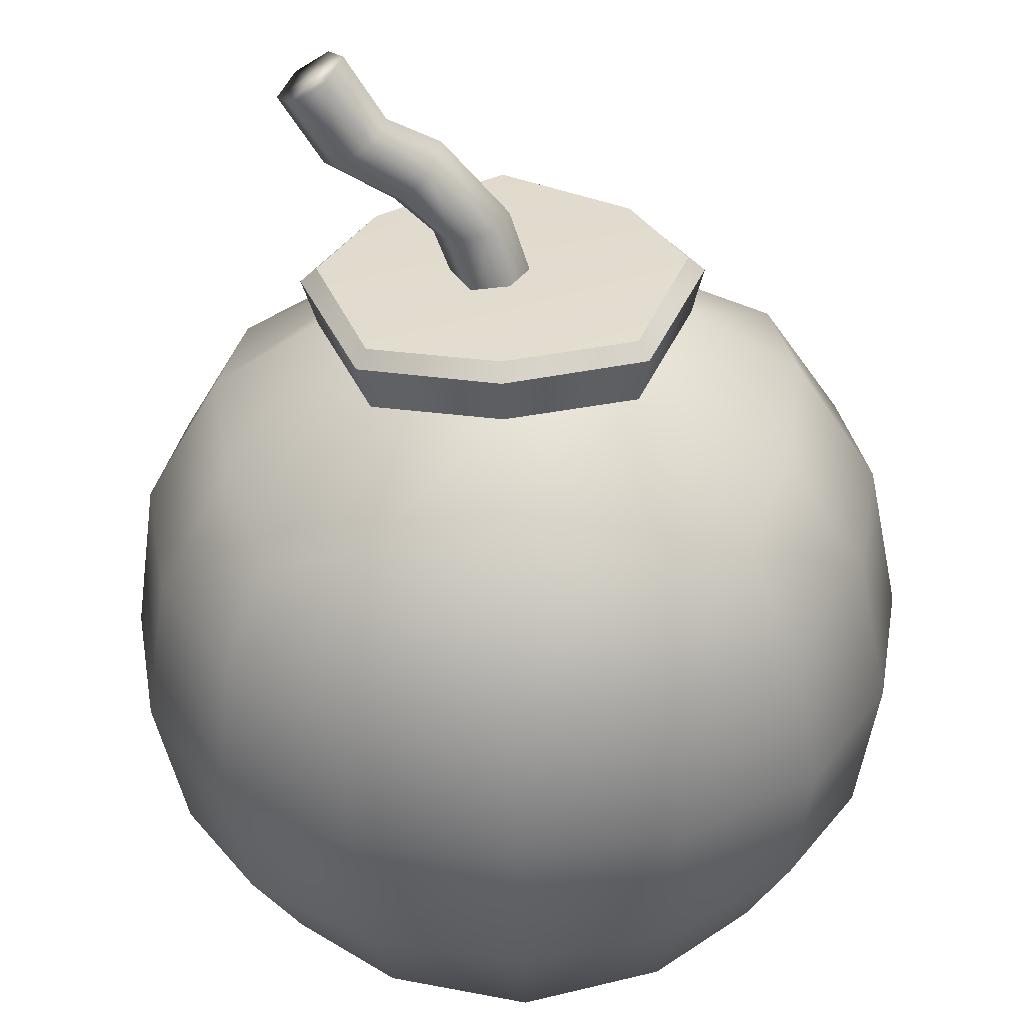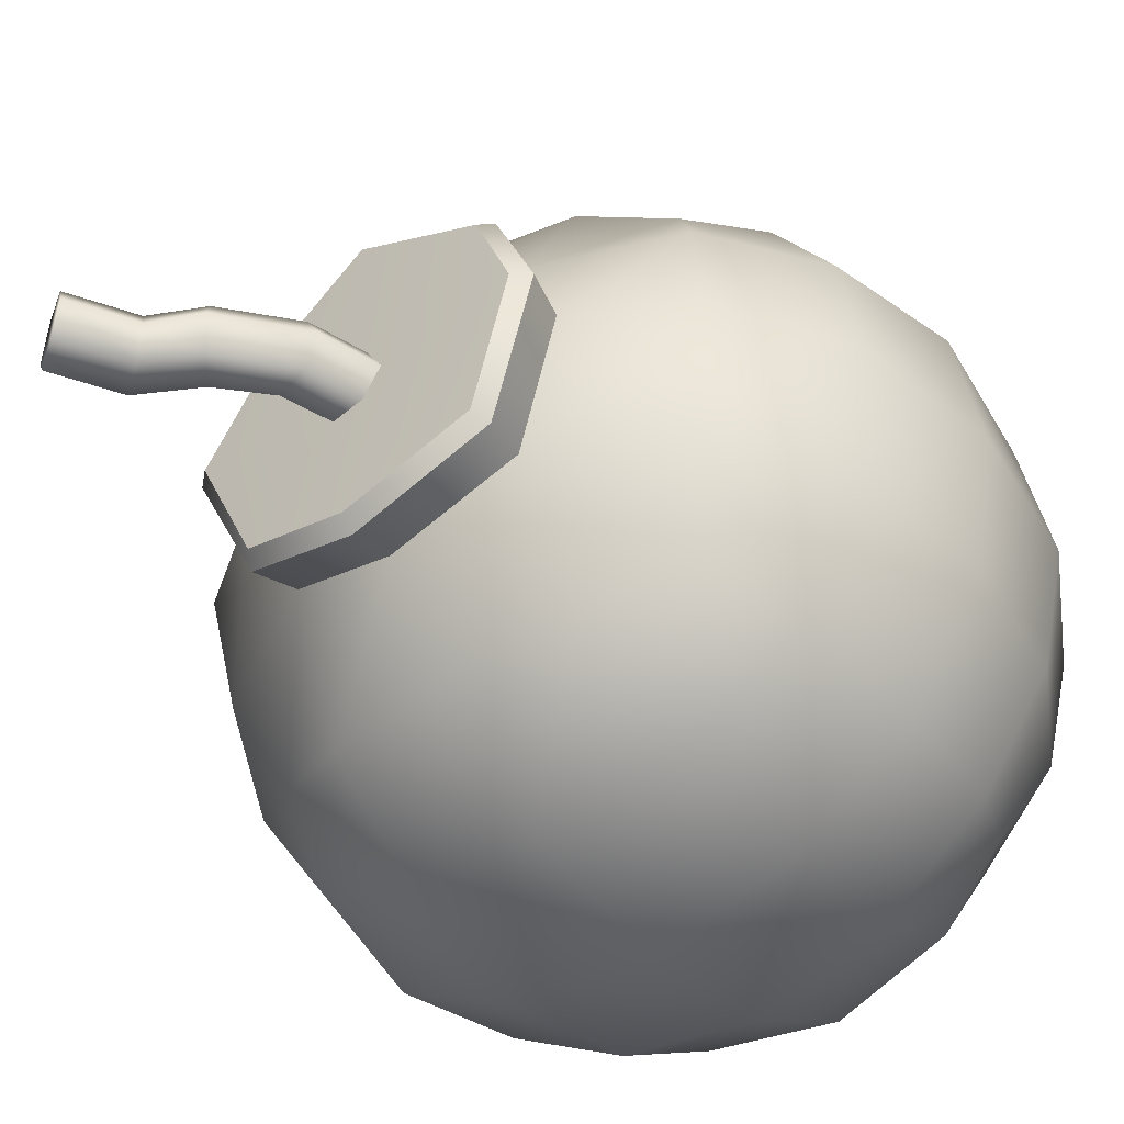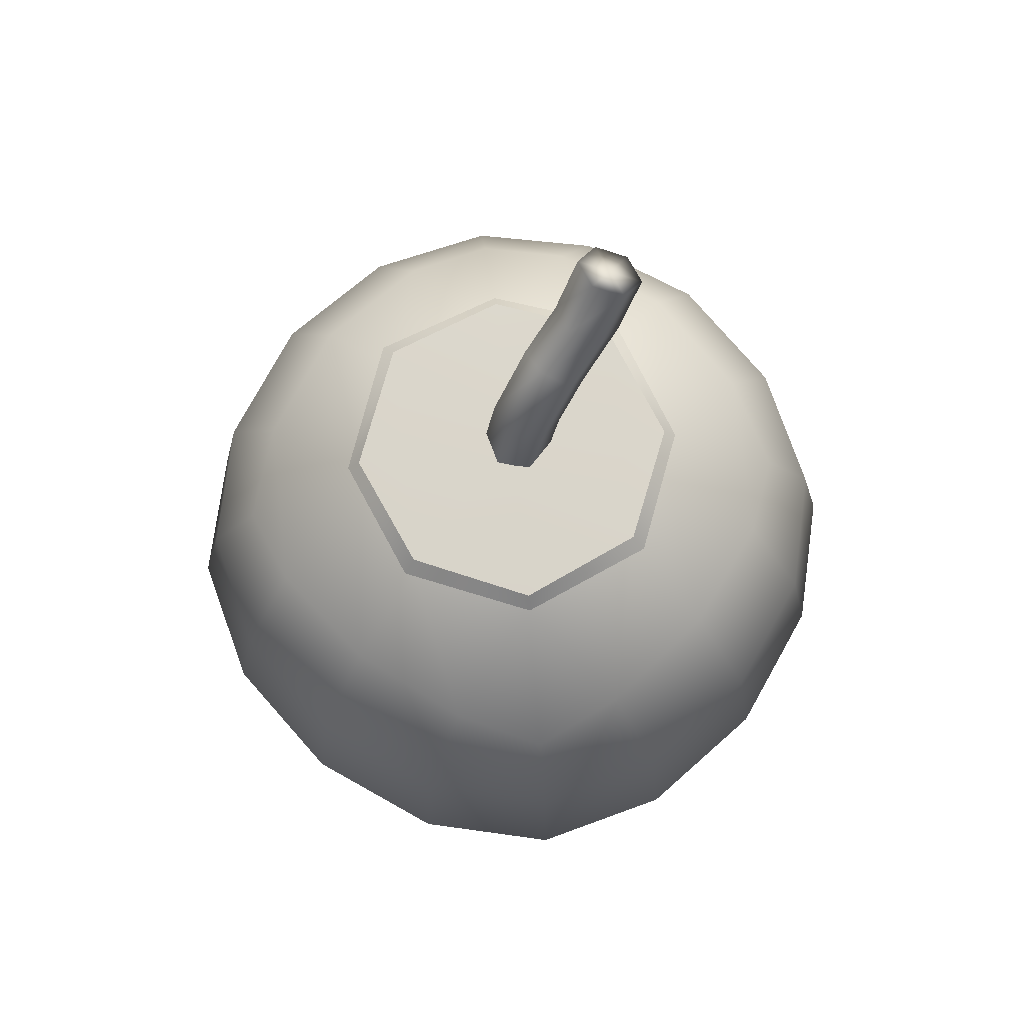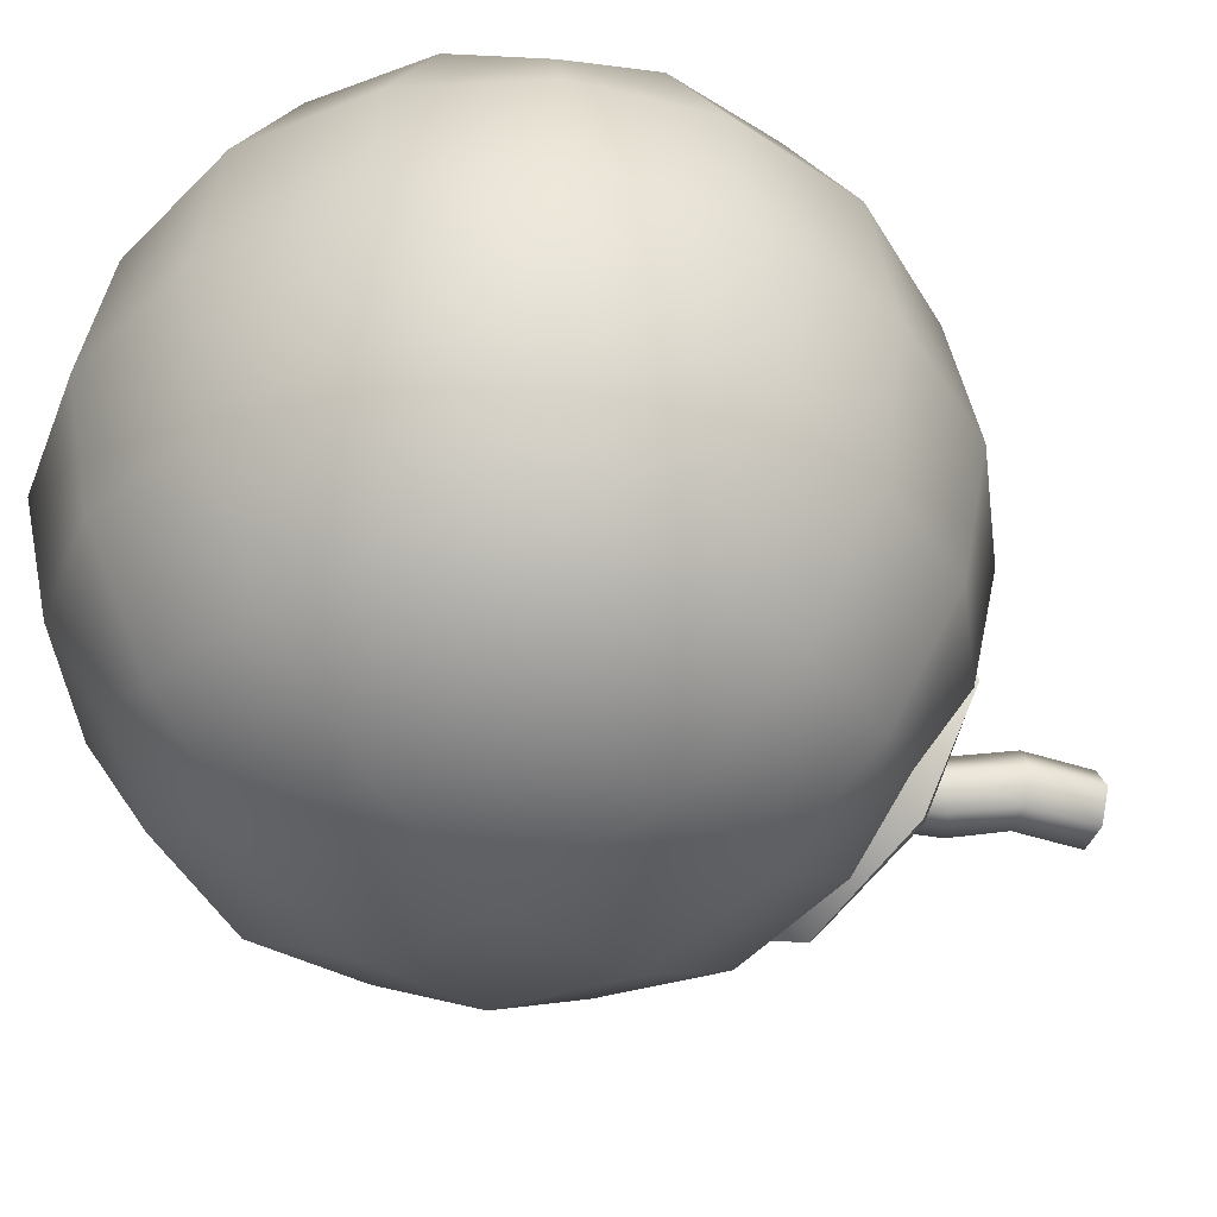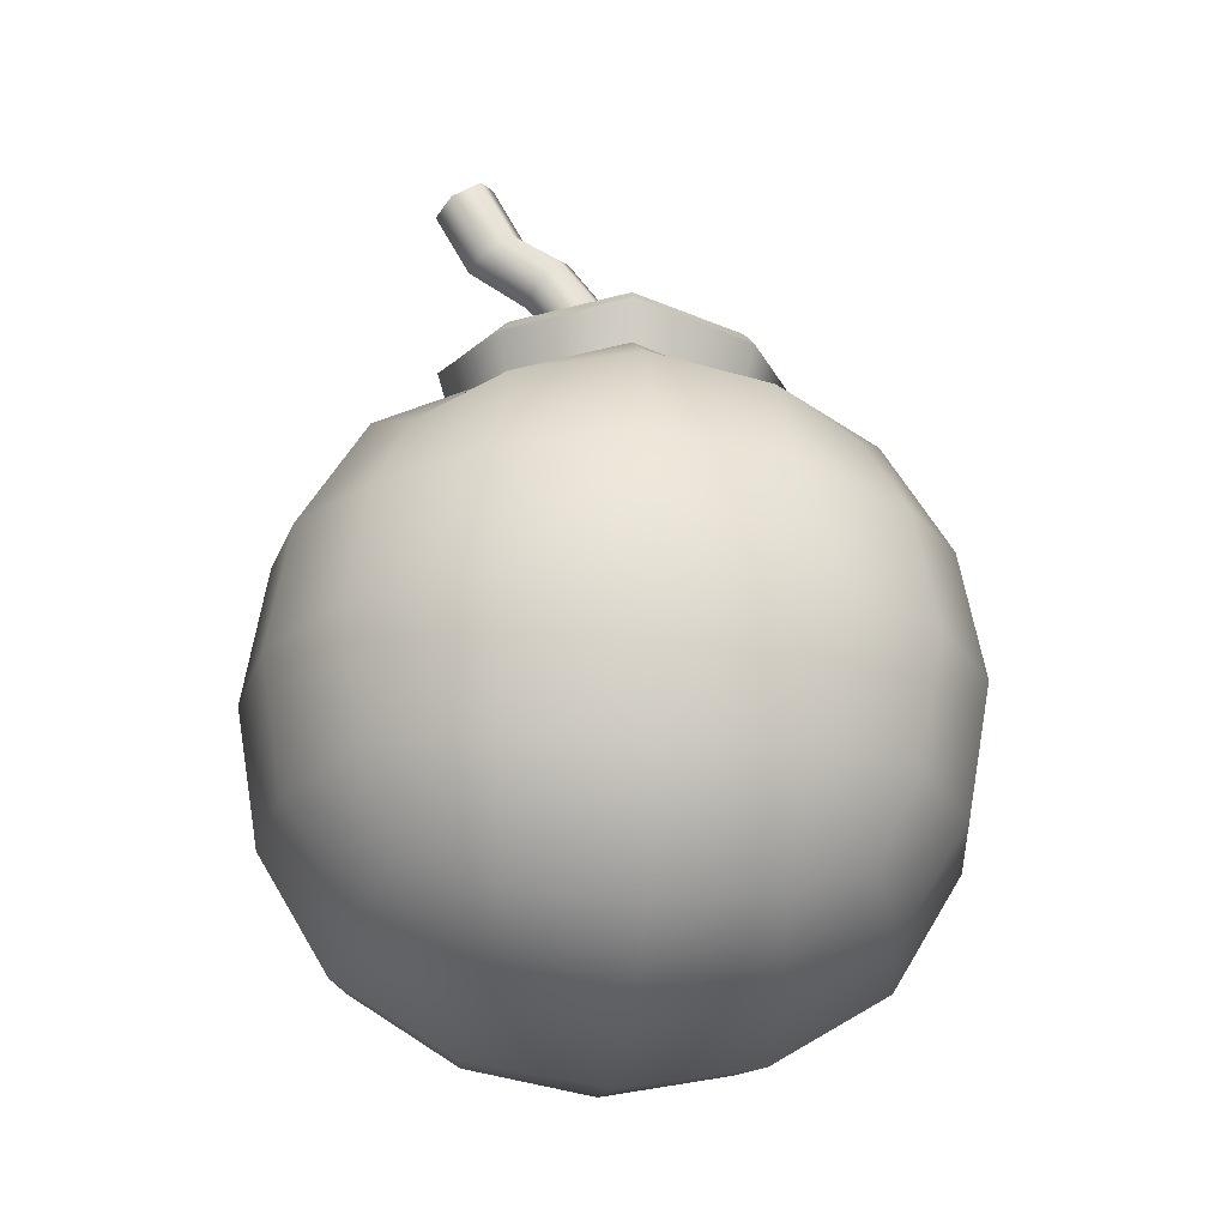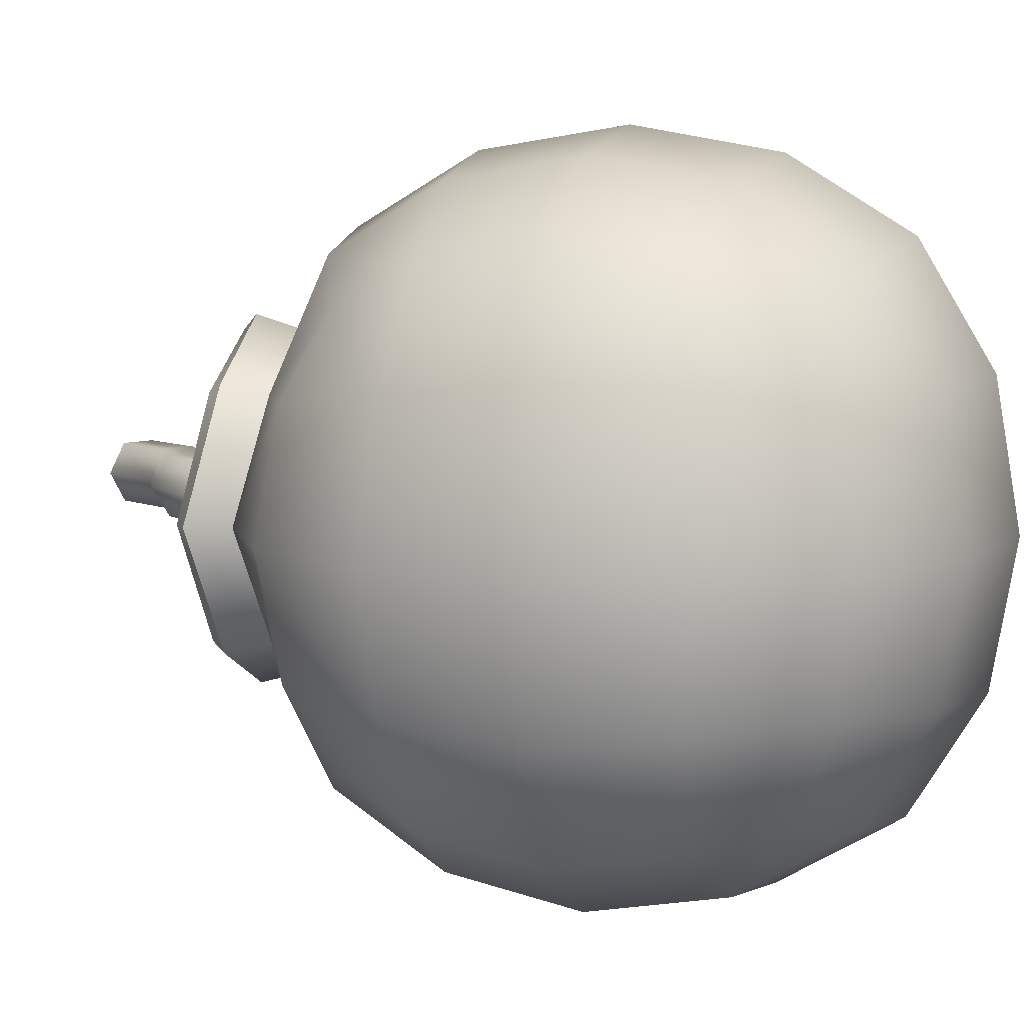
<metadata>
{"format":"obj","ext":"obj","renderer":"f3d","projection":"perspective","resolution":1024,"background":"white","views":[{"elev":-55.1,"azim":-178.1,"up":"+Z"},{"elev":-46.6,"azim":-140.9,"up":"+Z"},{"elev":74.2,"azim":-51.1,"up":"+Y"},{"elev":-41.6,"azim":38.8,"up":"+Z"},{"elev":-22.6,"azim":173.8,"up":"+Y"},{"elev":8.7,"azim":-72.5,"up":"+Z"}]}
</metadata>
<code>
g default
v 0.01999 1.387 -0.05836
v -0.0474 1.387 -0.05836
v -0.08109 1.387 -0
v -0.0474 1.387 0.05836
v 0.01999 1.387 0.05836
v 0.05369 1.387 0
v 0.05446 1.499 -0.05836
v -0.01113 1.514 -0.05836
v -0.04393 1.522 -0
v -0.01113 1.514 0.05836
v 0.05446 1.499 0.05836
v 0.08726 1.491 -0
v 0.1295 1.583 -0.05836
v 0.08678 1.635 -0.05836
v 0.06544 1.661 -0
v 0.08678 1.635 0.05836
v 0.1295 1.583 0.05836
v 0.1508 1.557 -0
v 0.2377 1.648 -0.05836
v 0.1828 1.687 -0.05836
v 0.1554 1.707 -0
v 0.1828 1.687 0.05836
v 0.2377 1.648 0.05836
v 0.2652 1.629 -0
v 0.3058 1.77 -0.05836
v 0.2483 1.805 -0.05836
v 0.2196 1.823 -0
v 0.2483 1.805 0.05836
v 0.3058 1.77 0.05836
v 0.3346 1.753 -0
v 0.2771 1.788 -0
v -0.4354 0.274 0.4077
v 0.3801 0.274 0.4077
v -0.4354 1.089 0.4077
v 0.3801 1.089 0.4077
v -0.4354 1.089 -0.4077
v 0.3801 1.089 -0.4077
v -0.4354 0.274 -0.4077
v 0.3801 0.274 -0.4077
v -0.5426 1.197 -0
v 0.4873 0.6817 -0.515
v -0.02765 0.1667 -0.515
v -0.5426 0.6817 -0.515
v 0.4873 0.1667 0
v -0.5426 0.1667 0
v -0.02765 0.1667 0.515
v 0.4873 0.6817 0.515
v -0.02765 1.197 0.515
v -0.5426 0.6817 0.515
v 0.4873 1.197 0
v -0.02765 1.197 -0.515
v -0.02765 0.6817 0.7033
v -0.02765 0.6817 -0.7033
v -0.02765 -0.02161 0
v 0.6757 0.6817 0
v -0.731 0.6817 -0
v -0.5072 0.9236 -0.4795
v 0.4519 0.9236 -0.4795
v 0.2531 0.6817 -0.6561
v 0.4519 0.4399 -0.4795
v 0.2142 0.2022 -0.4795
v -0.02765 0.4009 -0.6561
v -0.2695 0.2022 -0.4795
v -0.5072 0.4399 -0.4795
v -0.02765 0.02565 -0.2808
v -0.3084 0.02565 0
v -0.5072 0.2022 -0.2419
v 0.4519 0.2022 -0.2419
v 0.2531 0.02565 0
v 0.4519 0.2022 0.2419
v -0.02765 0.02565 0.2808
v -0.5072 0.2022 0.2419
v 0.6284 0.4009 0
v 0.6284 0.6817 0.2808
v 0.6284 0.6817 -0.2808
v 0.6284 0.9625 0
v -0.6837 0.4009 0
v -0.6837 0.6817 -0.2808
v -0.6837 0.6817 0.2808
v -0.6837 0.9625 0
v -0.2695 0.2022 0.4795
v -0.02765 0.4009 0.6561
v -0.3084 0.6817 0.6561
v -0.5072 0.4399 0.4795
v 0.2142 0.2022 0.4795
v 0.4519 0.4399 0.4795
v 0.2531 0.6817 0.6561
v 0.4519 0.9236 0.4795
v 0.2142 1.161 0.4795
v -0.02765 0.9625 0.6561
v -0.2695 1.161 0.4795
v -0.5072 0.9236 0.4795
v -0.02765 1.315 0.3259
v -0.3535 1.315 0
v -0.5072 1.161 0.2419
v 0.4519 1.161 0.2419
v 0.2982 1.315 0
v 0.4519 1.161 -0.2419
v 0.2142 1.161 -0.4795
v -0.02765 1.315 -0.3259
v -0.2695 1.161 -0.4795
v -0.5072 1.161 -0.2419
v -0.02765 0.9625 -0.6561
v -0.3084 0.6817 -0.6561
v -0.289 0.4204 0.6116
v 0.2337 0.4204 0.6116
v 0.2337 0.943 0.6116
v -0.289 0.943 0.6116
v -0.2537 1.283 0.226
v 0.1984 1.283 0.226
v 0.1984 1.283 -0.226
v -0.2537 1.283 -0.226
v -0.289 0.943 -0.6116
v 0.2337 0.943 -0.6116
v 0.2337 0.4204 -0.6116
v -0.289 0.4204 -0.6116
v -0.289 0.07013 -0.2613
v 0.2337 0.07013 -0.2613
v 0.2337 0.07013 0.2613
v -0.289 0.07013 0.2613
v 0.5839 0.4204 0.2613
v 0.5839 0.4204 -0.2613
v 0.5839 0.943 -0.2613
v 0.5839 0.943 0.2613
v -0.6392 0.4204 -0.2613
v -0.6392 0.4204 0.2613
v -0.6392 0.943 0.2613
v -0.6392 0.943 -0.2613
v -0.02765 1.408 -0
v -0.02765 1.424 0.3205
v -0.02765 1.399 0.3498
v -0.2719 1.369 0.2443
v -0.2546 1.398 0.227
v -0.3774 1.399 0
v -0.3482 1.424 -0
v 0.1993 1.398 0.227
v 0.2166 1.369 0.2443
v 0.2929 1.424 -0
v 0.3222 1.399 0
v 0.1993 1.398 -0.227
v 0.2166 1.369 -0.2443
v -0.02765 1.424 -0.3205
v -0.02765 1.399 -0.3498
v -0.2546 1.398 -0.227
v -0.2719 1.369 -0.2443
g Bomb
f 1 2 8 7
f 2 3 9 8
f 3 4 10 9
f 4 5 11 10
f 5 6 12 11
f 6 1 7 12
f 7 8 14 13
f 8 9 15 14
f 9 10 16 15
f 10 11 17 16
f 11 12 18 17
f 12 7 13 18
f 13 14 20 19
f 14 15 21 20
f 15 16 22 21
f 16 17 23 22
f 17 18 24 23
f 18 13 19 24
f 19 20 26 25
f 20 21 27 26
f 21 22 28 27
f 22 23 29 28
f 23 24 30 29
f 24 19 25 30
f 25 26 31
f 26 27 31
f 27 28 31
f 28 29 31
f 29 30 31
f 30 25 31
f 32 81 105 84
f 81 46 82 105
f 105 82 52 83
f 84 105 83 49
f 46 85 106 82
f 85 33 86 106
f 106 86 47 87
f 82 106 87 52
f 52 87 107 90
f 87 47 88 107
f 107 88 35 89
f 90 107 89 48
f 49 83 108 92
f 83 52 90 108
f 108 90 48 91
f 92 108 91 34
f 34 91 109 95
f 91 48 93 109
f 95 109 94 40
f 48 89 110 93
f 89 35 96 110
f 110 96 50 97
f 97 50 98 111
f 111 98 37 99
f 100 111 99 51
f 40 94 112 102
f 112 100 51 101
f 102 112 101 36
f 36 101 113 57
f 101 51 103 113
f 113 103 53 104
f 57 113 104 43
f 51 99 114 103
f 99 37 58 114
f 114 58 41 59
f 103 114 59 53
f 53 59 115 62
f 59 41 60 115
f 115 60 39 61
f 62 115 61 42
f 43 104 116 64
f 104 53 62 116
f 116 62 42 63
f 64 116 63 38
f 38 63 117 67
f 63 42 65 117
f 117 65 54 66
f 67 117 66 45
f 42 61 118 65
f 61 39 68 118
f 118 68 44 69
f 65 118 69 54
f 54 69 119 71
f 69 44 70 119
f 119 70 33 85
f 71 119 85 46
f 45 66 120 72
f 66 54 71 120
f 120 71 46 81
f 72 120 81 32
f 33 70 121 86
f 70 44 73 121
f 121 73 55 74
f 86 121 74 47
f 44 68 122 73
f 68 39 60 122
f 122 60 41 75
f 73 122 75 55
f 55 75 123 76
f 75 41 58 123
f 123 58 37 98
f 76 123 98 50
f 47 74 124 88
f 74 55 76 124
f 124 76 50 96
f 88 124 96 35
f 38 67 125 64
f 67 45 77 125
f 125 77 56 78
f 64 125 78 43
f 45 72 126 77
f 72 32 84 126
f 126 84 49 79
f 77 126 79 56
f 56 79 127 80
f 79 49 92 127
f 127 92 34 95
f 80 127 95 40
f 43 78 128 57
f 78 56 80 128
f 128 80 40 102
f 57 128 102 36
f 130 131 137 136
f 131 130 133 132
f 132 133 135 134
f 134 135 144 145
f 136 137 139 138
f 138 139 141 140
f 140 141 143 142
f 142 143 145 144
f 133 130 129 135
f 130 136 138 129
f 129 138 140 142
f 135 129 142 144
f 109 93 131 132
f 94 109 132 134
f 93 110 137 131
f 110 97 139 137
f 97 111 141 139
f 111 100 143 141
f 100 112 145 143
f 112 94 134 145

</code>
